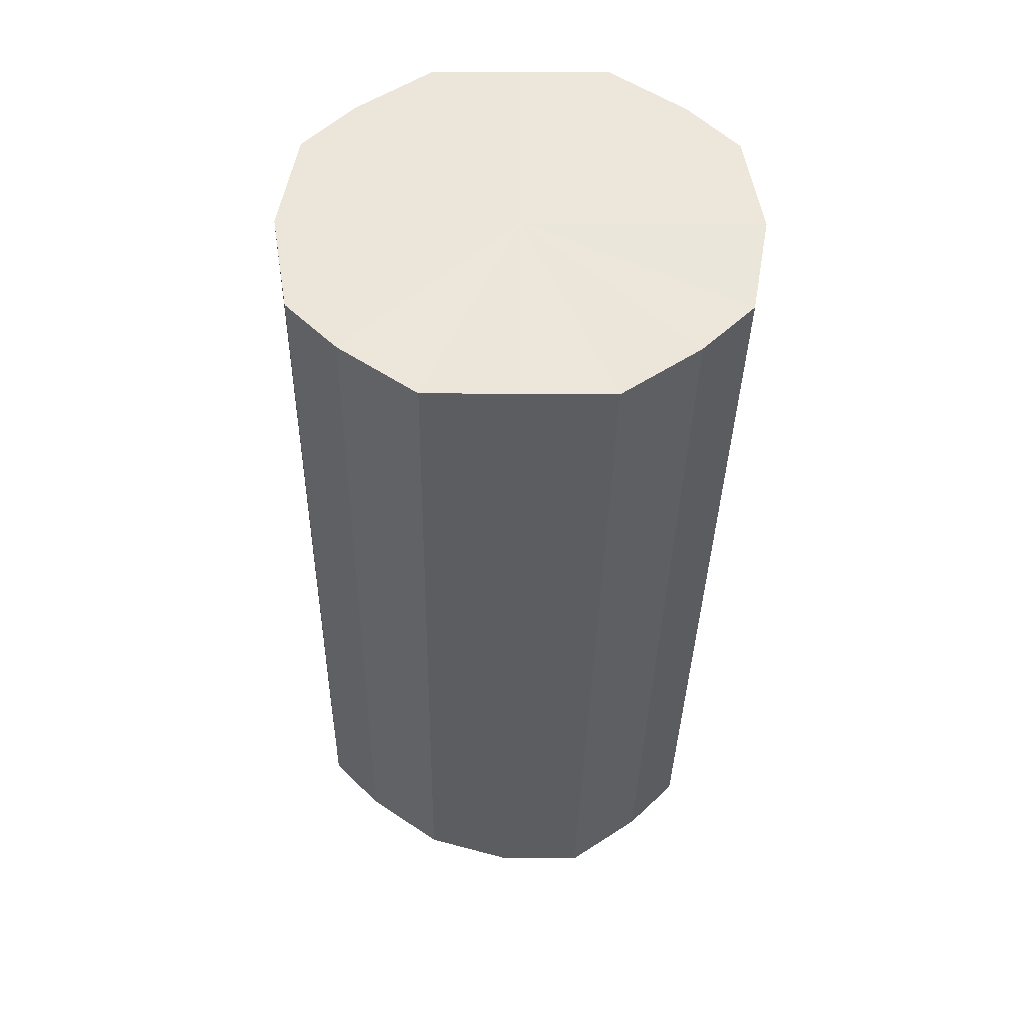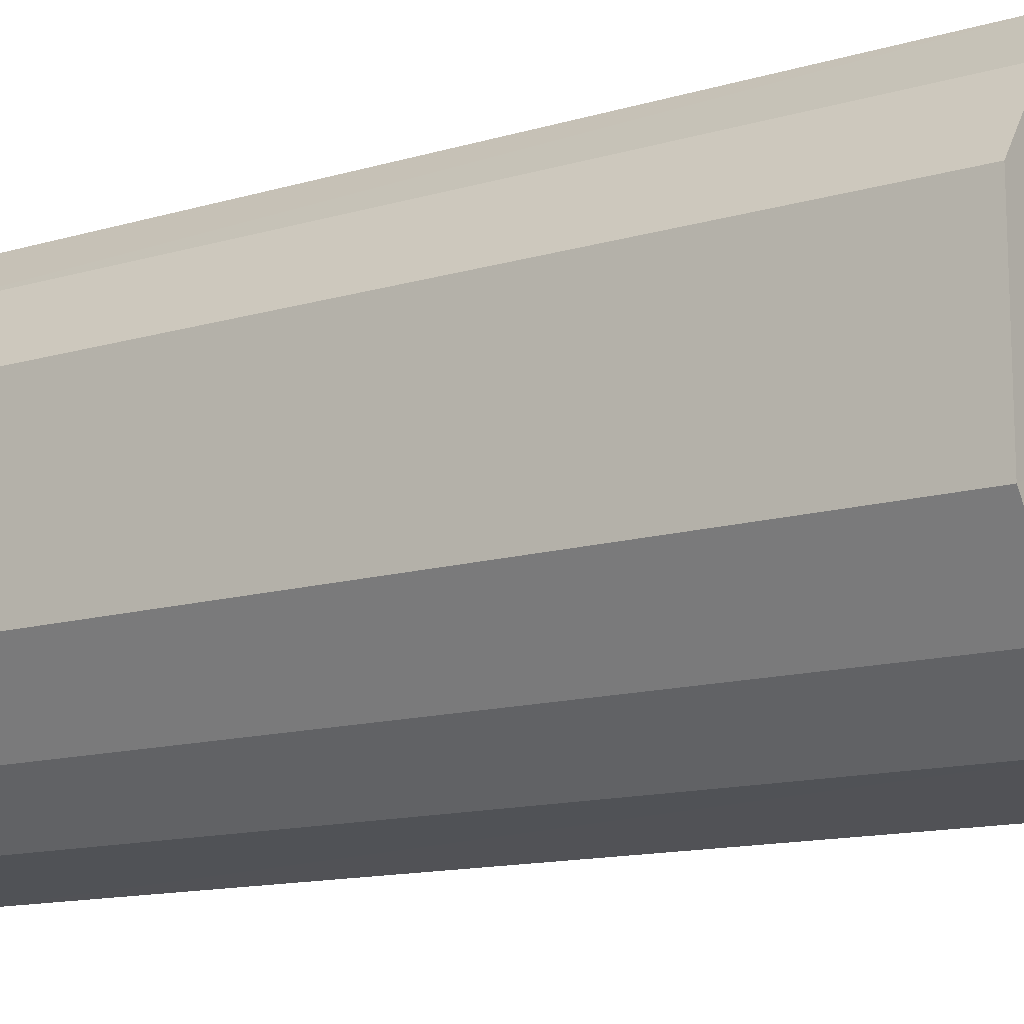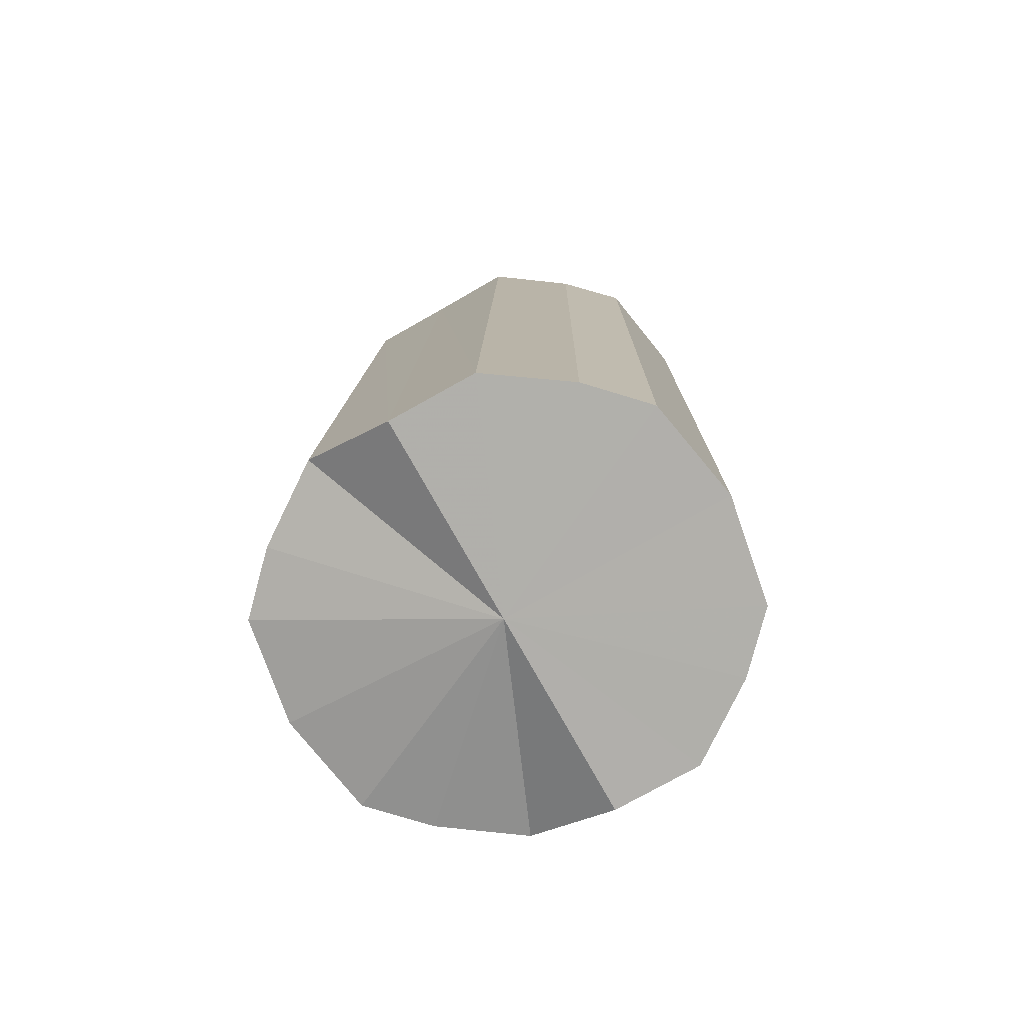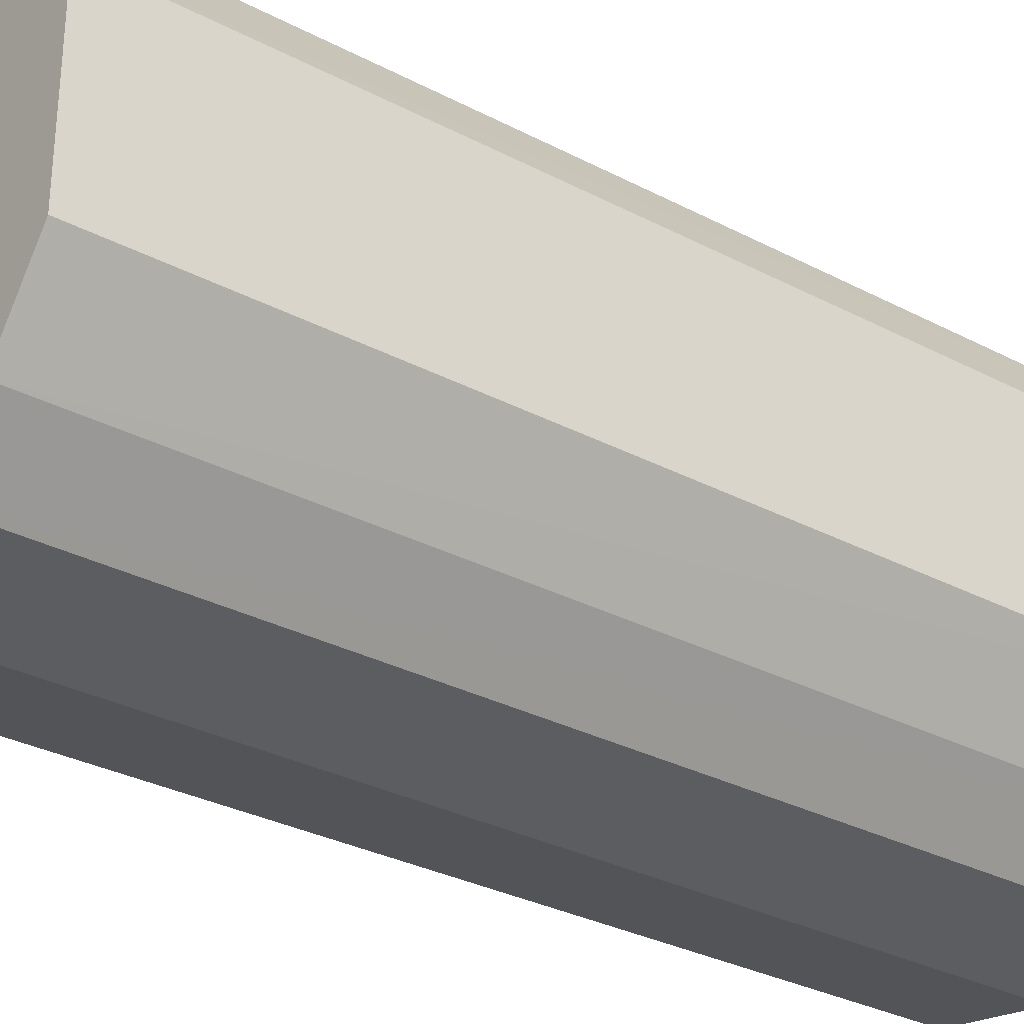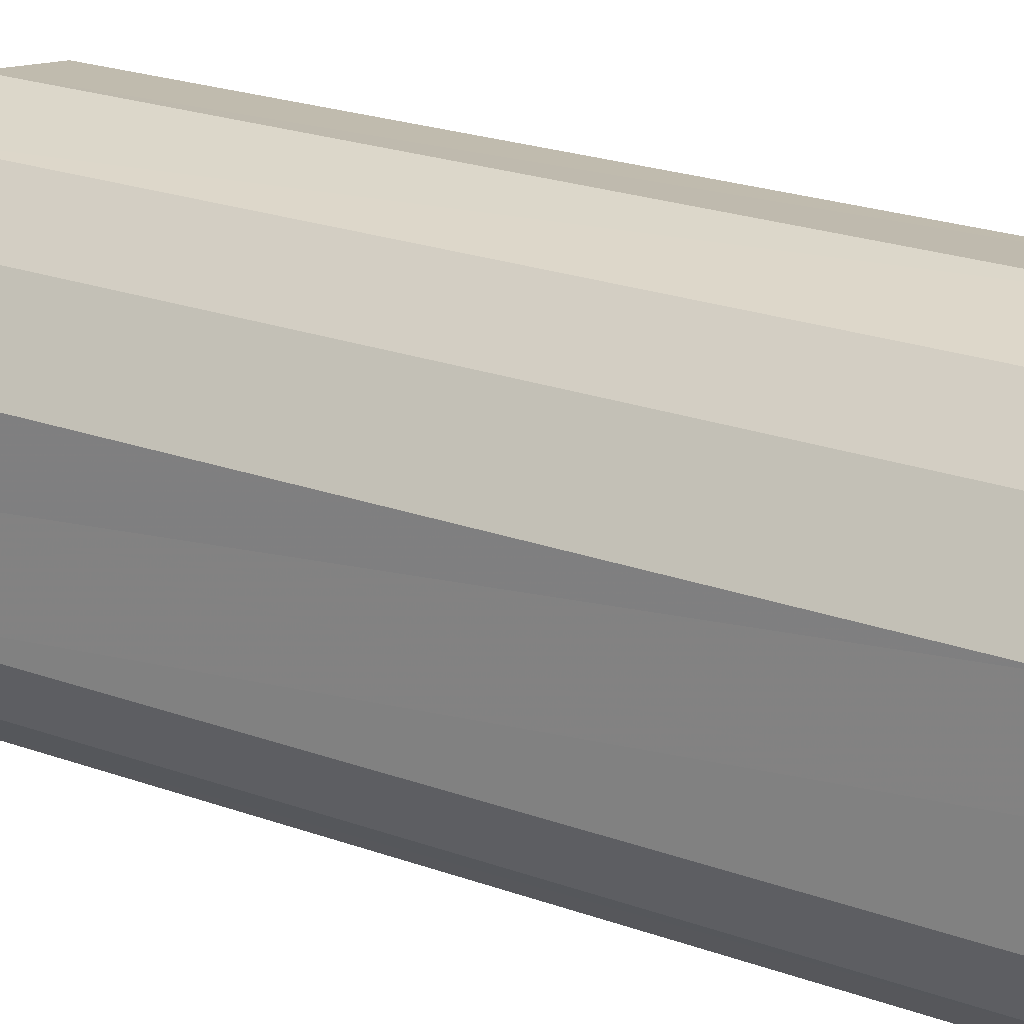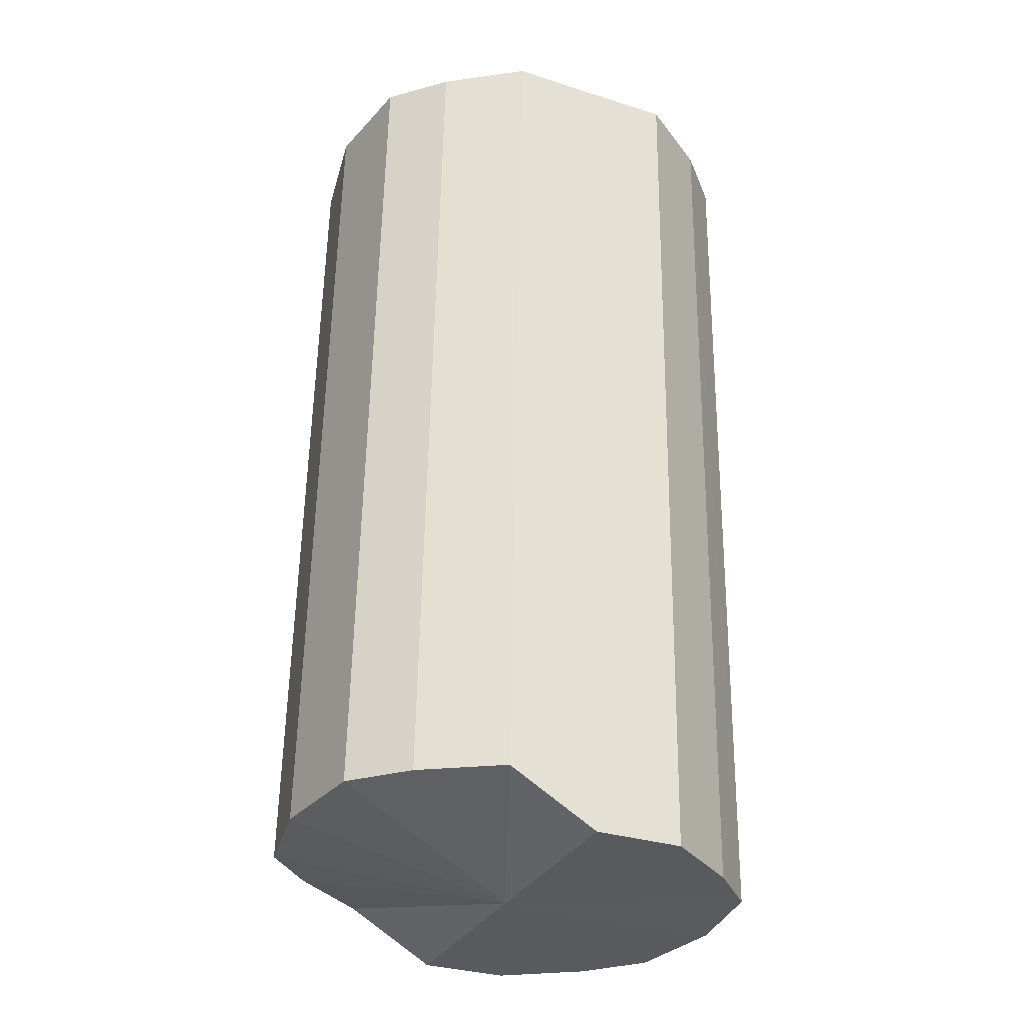
<metadata>
{"format":"obj","ext":"obj","renderer":"f3d","projection":"perspective","resolution":1024,"background":"white","views":[{"elev":54.4,"azim":90.4,"up":"+Y"},{"elev":-14.2,"azim":125.4,"up":"+Z"},{"elev":-78.4,"azim":119.4,"up":"+Y"},{"elev":-31.7,"azim":-127.7,"up":"+Z"},{"elev":23.3,"azim":119.3,"up":"+Z"},{"elev":-31.8,"azim":65.6,"up":"+Y"}]}
</metadata>
<code>
o 23249
v 2225 1873 8.022
v 2225 1873 8.025
v 2225 1873 8.019
v 2225 1873 8.035
v 2225 1873 8.022
v 2225 1873 8.025
v 2225 1873 8.022
v 2225 1873 8.049
v 2225 1873 8.032
v 2225 1873 8.035
v 2225 1873 8.032
v 2225 1873 8.066
v 2225 1873 8.046
v 2225 1873 8.083
v 2225 1873 8.063
v 2225 1873 8.049
v 2225 1873 8.046
v 2225 1873 8.066
v 2225 1873 8.063
v 2225 1873 8.083
v 2225 1873 8.08
v 2225 1873 8.019
v 2225 1873 8.025
v 2225 1873 8.022
v 2225 1873 8.035
v 2225 1873 8.032
v 2225 1873 8.022
v 2225 1873 8.022
v 2225 1873 8.032
v 2225 1873 8.025
v 2225 1873 8.049
v 2225 1873 8.046
v 2225 1873 8.046
v 2225 1873 8.035
v 2225 1873 8.063
v 2225 1873 8.049
v 2225 1873 8.066
v 2225 1873 8.063
v 2225 1873 8.08
v 2225 1873 8.066
v 2225 1873 8.095
v 2225 1873 8.083
v 2225 1873 8.083
v 2225 1873 8.08
v 2225 1873 8.104
v 2225 1873 8.098
v 2225 1873 8.095
v 2225 1873 8.066
v 2225 1873 8.098
v 2225 1873 8.08
v 2225 1873 8.095
v 2225 1873 8.083
v 2225 1873 8.066
v 2225 1873 8.049
v 2225 1873 8.035
v 2225 1873 8.025
v 2225 1873 8.022
v 2225 1873 8.025
v 2225 1873 8.035
v 2225 1873 8.049
v 2225 1873 8.066
v 2225 1873 8.083
v 2225 1873 8.107
v 2225 1873 8.095
v 2225 1873 8.104
v 2225 1873 8.111
v 2225 1873 8.104
v 2225 1873 8.108
v 2225 1873 8.107
v 2225 1873 8.108
v 2225 1873 8.104
v 2225 1873 8.063
v 2225 1873 8.019
v 2225 1873 8.022
v 2225 1873 8.022
v 2225 1873 8.032
v 2225 1873 8.032
v 2225 1873 8.046
v 2225 1873 8.046
v 2225 1873 8.063
v 2225 1873 8.063
v 2225 1873 8.08
v 2225 1873 8.08
v 2225 1873 8.095
v 2225 1873 8.095
v 2225 1873 8.104
v 2225 1873 8.104
v 2225 1873 8.108
f 1 2 3
f 2 4 5
f 6 1 7
f 4 8 9
f 10 6 11
f 8 12 13
f 12 14 15
f 16 10 17
f 18 16 19
f 20 18 21
f 22 23 24
f 24 25 26
f 27 28 22
f 29 30 27
f 26 31 32
f 33 34 29
f 35 36 33
f 32 37 38
f 39 40 35
f 41 42 39
f 38 43 44
f 45 46 41
f 46 42 47
f 48 42 46
f 43 49 50
f 48 49 43
f 44 49 51
f 48 52 53
f 48 53 54
f 48 54 55
f 48 55 56
f 48 56 57
f 48 57 58
f 48 58 59
f 48 59 60
f 48 60 61
f 48 61 62
f 48 63 49
f 49 63 64
f 51 63 65
f 48 66 63
f 63 66 67
f 65 66 68
f 48 69 66
f 68 69 45
f 66 69 70
f 48 46 69
f 69 46 71
f 72 73 74
f 72 75 73
f 72 74 76
f 72 77 75
f 72 76 78
f 72 79 77
f 72 78 80
f 72 81 79
f 72 80 82
f 72 83 81
f 72 82 84
f 72 85 83
f 72 84 86
f 72 87 85
f 72 86 88
f 72 88 87

</code>
